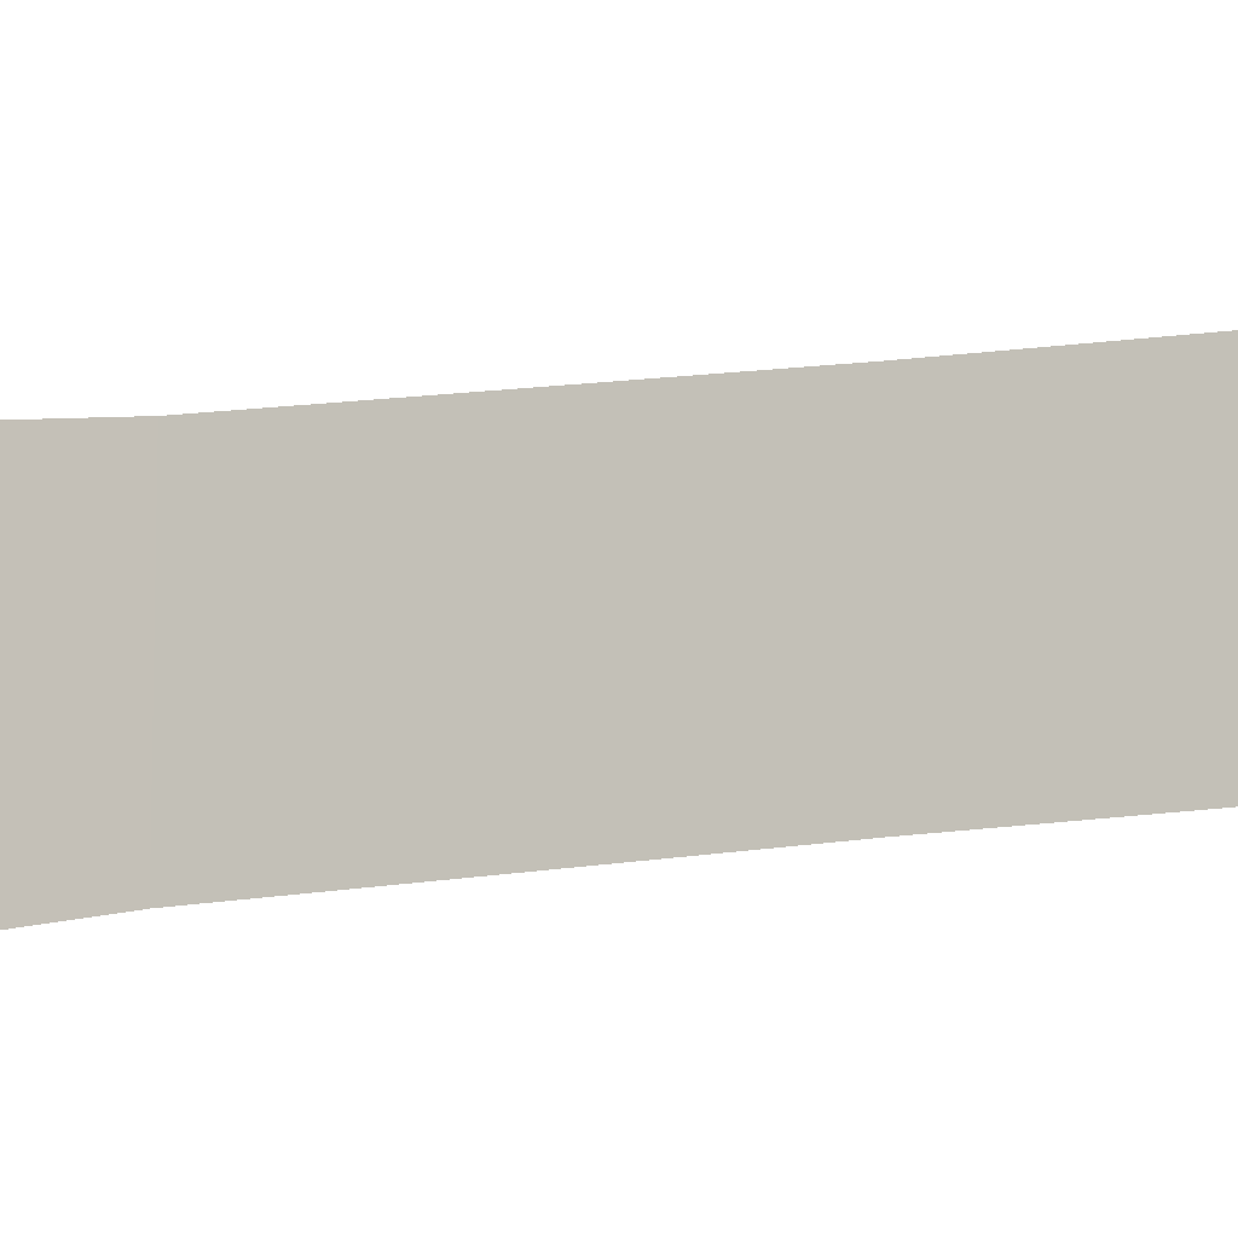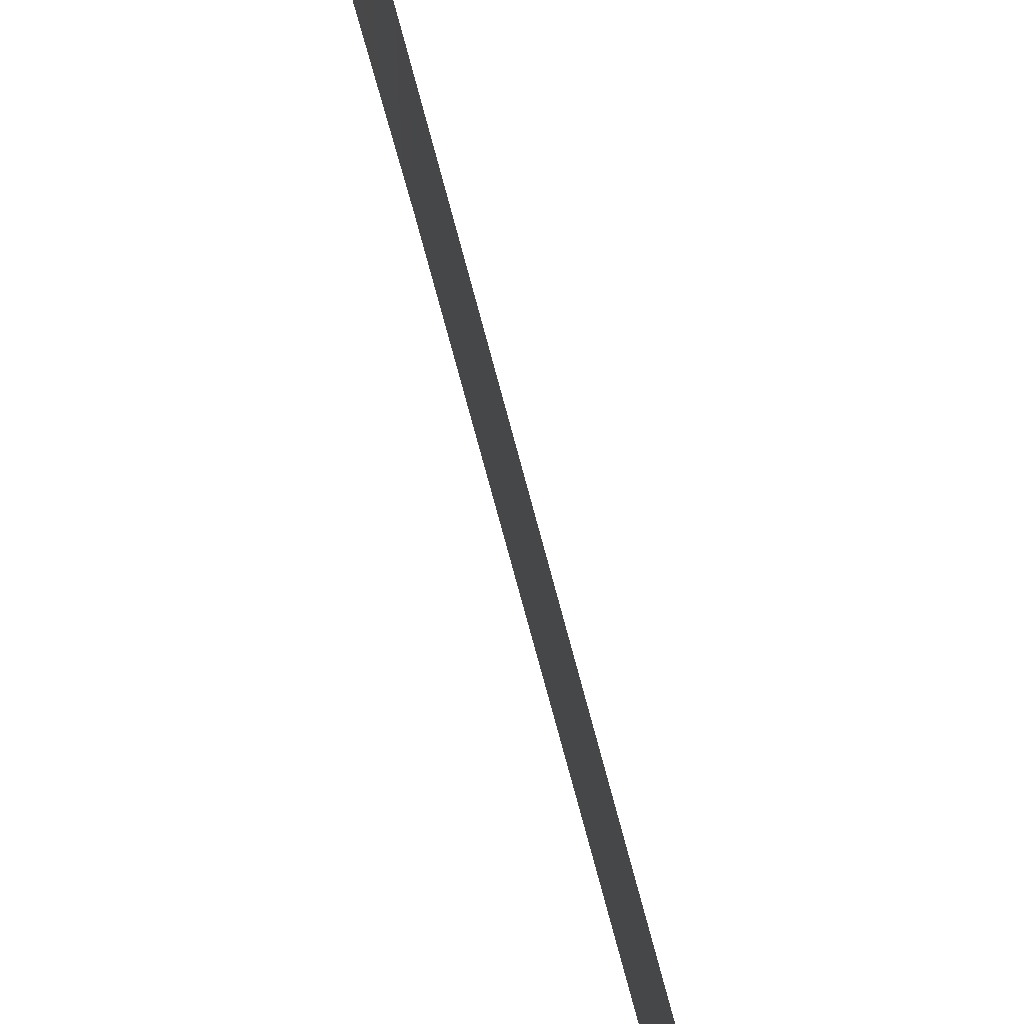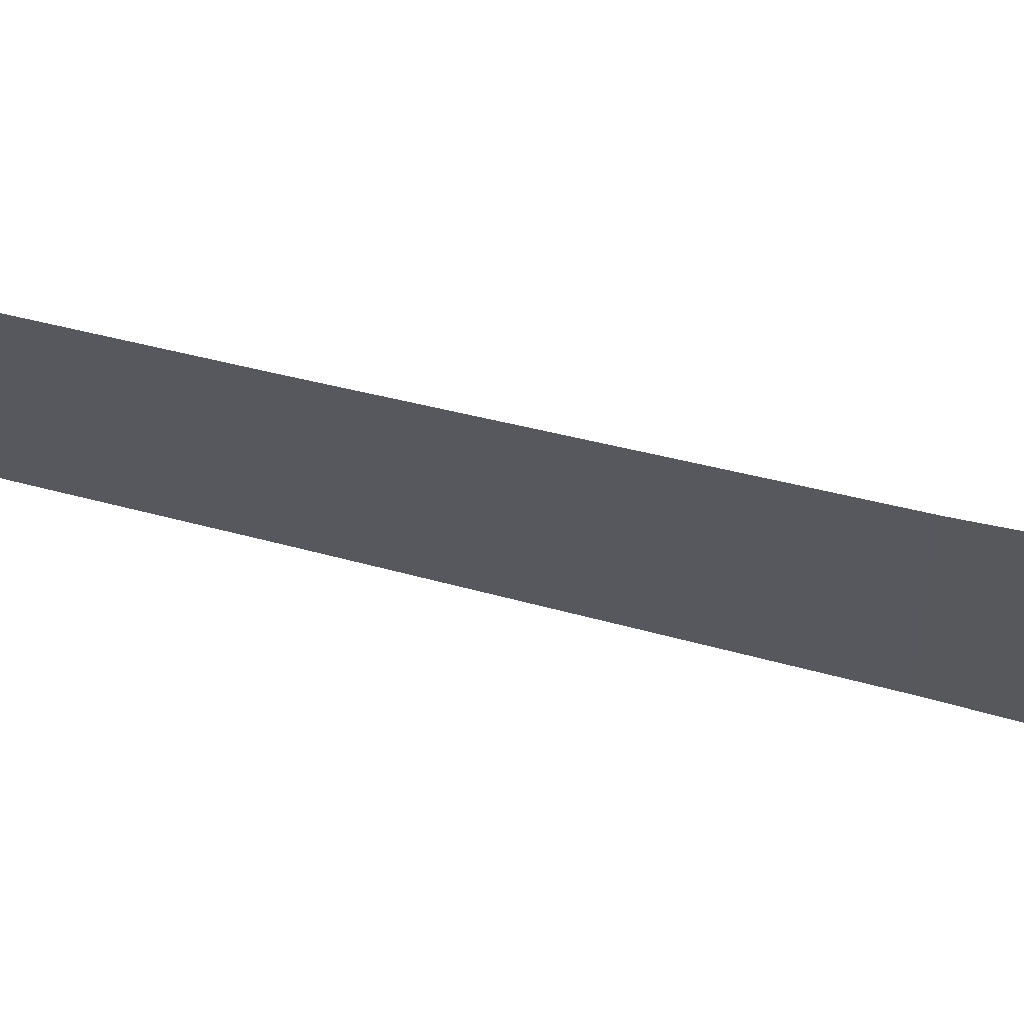
<metadata>
{"format":"obj","ext":"obj","renderer":"f3d","projection":"perspective","resolution":1024,"background":"white","views":[{"elev":-13.1,"azim":-68.9,"up":"+Z"},{"elev":71.0,"azim":-14.4,"up":"+Z"},{"elev":64.7,"azim":104.3,"up":"+Z"}]}
</metadata>
<code>
v 1.02e-06 24.97 -2.214
v -0.1364 24.91 -2.326
v 0.1364 24.91 -2.326
v -0.1211 24.42 1.558e-05
v -0.1211 24.42 2.809
v -0.0223 21.58 2.544
v -0.02231 21.58 1.598e-05
v -0.1211 24.42 -2.809
v -0.02232 21.58 -2.544
v 0.0126 18.19 2.31
v 0.0126 18.19 1.325e-05
v 0.0126 18.19 -2.31
v 0.01231 18.2 -6.137e-06
v 0.01231 18.2 2.31
v 0.04111 11.15 2.141
v 0.04111 11.15 -2.141
v 0.01231 18.2 -2.31
v 0.04111 11.15 -6.013e-06
v 0.06941 3.071 2.033
v 0.0694 3.071 -2.033
v 0.0694 3.071 -6.396e-06
v 0.07322 -0.1176 2.146
v 0.07322 -0.1176 -6.073e-06
v 0.07322 -0.1176 -2.146
v 9.333e-07 24.97 2.214
v 0.1365 24.91 2.335
v -0.1365 24.91 2.335
v 0.1603 24.76 1.236
v 1.028e-06 24.65 1.498
v -0.1603 24.76 1.236
v 0.1603 24.76 -1.236
v -0.1603 24.76 -1.236
v 1.028e-06 24.65 -1.498
v -0.2159 24.41 -1.057
v -0.2046 24.63 -1.06
v 0.2046 24.63 -1.06
v 0.2159 24.41 -1.057
v -0.1841 24.26 -1.221
v -0.2159 24.41 -1.057
v 0.2159 24.41 -1.057
v 0.1841 24.26 -1.221
v 0.2046 24.63 1.06
v 0.1603 24.76 1.236
v -0.1603 24.76 1.236
v -0.2046 24.63 1.06
v 0.1603 24.76 -1.236
v 0.2046 24.63 -1.06
v -0.2046 24.63 -1.06
v -0.1603 24.76 -1.236
v 0.2046 24.63 1.06
v -0.2046 24.63 1.06
v -0.2159 24.41 1.057
v 0.2159 24.41 1.057
v 0.2159 24.41 1.057
v -0.2159 24.41 1.057
v -0.1841 24.26 1.221
v 0.1841 24.26 1.221
v -0.2887 24.8 3.325
v 0.2887 24.8 3.325
v 0.2735 24.59 2.802
v -0.2735 24.59 2.802
v 0.2309 24.51 2.081
v -0.2309 24.51 2.081
v 0.1841 24.26 1.221
v -0.1841 24.26 1.221
v 0.2783 25.23 3.422
v 0.2887 24.8 3.325
v -0.2887 24.8 3.325
v -0.2783 25.23 3.422
v -0.2309 24.51 -2.081
v -0.1841 24.26 -1.221
v 0.1841 24.26 -1.221
v 0.2309 24.51 -2.081
v -0.2734 24.59 -2.802
v 0.2734 24.59 -2.802
v -0.2886 24.8 -3.325
v 0.2886 24.8 -3.325
v 0.2782 25.23 -3.422
v -0.2782 25.23 -3.422
v -0.2886 24.8 -3.325
v 0.2886 24.8 -3.325
v -0.1224 24.97 1.846
v 0.1224 24.97 1.846
v 0.1291 25.15 1.889
v -0.1291 25.15 1.889
v 0.1491 25.33 2.115
v -0.1491 25.33 2.115
v 0.1858 25.47 2.552
v -0.1858 25.47 2.552
v 0.2396 25.42 3.125
v -0.2396 25.42 3.125
v 0.2783 25.23 3.422
v -0.2783 25.23 3.422
v -0.2395 25.42 -3.125
v -0.2782 25.23 -3.422
v 0.2782 25.23 -3.422
v 0.2395 25.42 -3.125
v -0.1858 25.47 -2.552
v 0.1858 25.47 -2.552
v -0.1491 25.33 -2.115
v 0.1491 25.33 -2.115
v -0.1291 25.15 -1.889
v 0.1291 25.15 -1.889
v -0.1224 24.97 -1.846
v 0.1224 24.97 -1.846
v -0.1791 25.07 2.993
v 0.1791 25.07 2.993
v 0.1777 24.98 2.942
v -0.1777 24.98 2.942
v 0.1683 24.9 2.753
v -0.1683 24.9 2.753
v 0.1537 24.82 2.477
v -0.1537 24.82 2.477
v 0.1354 24.8 2.136
v -0.1354 24.8 2.136
v 0.1265 24.84 1.952
v -0.1265 24.84 1.952
v 0.1224 24.97 1.846
v -0.1224 24.97 1.846
v -0.1365 24.91 2.335
v 0.1365 24.91 2.335
v 0.1419 24.97 2.428
v -0.1419 24.97 2.428
v 0.1471 25.09 2.489
v -0.1471 25.09 2.489
v 0.1571 25.2 2.656
v -0.1571 25.2 2.656
v 0.1673 25.22 2.822
v -0.1673 25.22 2.822
v 0.1758 25.16 2.953
v -0.1758 25.16 2.953
v 0.1791 25.07 2.993
v -0.1791 25.07 2.993
v -0.1265 24.84 -1.952
v -0.1224 24.97 -1.846
v 0.1224 24.97 -1.846
v 0.1265 24.84 -1.952
v -0.1354 24.8 -2.136
v 0.1354 24.8 -2.136
v -0.1537 24.82 -2.477
v 0.1537 24.82 -2.477
v -0.1683 24.9 -2.753
v 0.1683 24.9 -2.753
v -0.1777 24.98 -2.942
v 0.1777 24.98 -2.942
v -0.1791 25.07 -2.993
v 0.1791 25.07 -2.993
v -0.1757 25.16 -2.953
v -0.1791 25.07 -2.993
v 0.1791 25.07 -2.993
v 0.1757 25.16 -2.953
v -0.1672 25.22 -2.822
v 0.1672 25.22 -2.822
v -0.1571 25.2 -2.656
v 0.1571 25.2 -2.656
v -0.147 25.09 -2.489
v 0.147 25.09 -2.489
v -0.1419 24.97 -2.418
v 0.1419 24.97 -2.418
v -0.1364 24.91 -2.326
v 0.1364 24.91 -2.326
v -0.09064 24.75 0.09064
v -0.1282 24.75 -8.242e-08
v 1.018e-06 24.56 -2.558e-07
v -0.09064 24.75 -0.09064
v -0.1549 24.93 -0.1549
v 1.04e-06 24.93 -0.219
v 1.051e-06 25.17 -0.2489
v 0.1549 24.93 -0.1549
v 0.176 25.17 -0.176
v 0.219 24.93 -8.242e-08
v 0.2489 25.17 -8.242e-08
v 0.176 25.17 0.176
v 0.09064 24.75 -0.09064
v 0.1282 24.75 -8.242e-08
v 1.033e-06 24.75 -0.1282
v 0.1549 25.46 0.1549
v 1.095e-06 26.18 -8.242e-08
v 1.063e-06 25.46 0.219
v -0.1549 25.46 0.1549
v -0.219 25.46 -8.242e-08
v 0.1549 24.93 0.1549
v 1.051e-06 25.17 0.2489
v -0.176 25.17 0.176
v -0.2489 25.17 -8.242e-08
v -0.1549 25.46 -0.1549
v 0.09064 24.75 0.09064
v 1.058e-06 24.56 9.094e-08
v 1.04e-06 24.93 0.219
v -0.1549 24.93 0.1549
v -0.219 24.93 -8.242e-08
v 1.033e-06 24.75 0.1282
v 1.063e-06 25.46 -0.219
v -0.176 25.17 -0.176
v 0.1549 25.46 -0.1549
v 0.219 25.46 -8.242e-08
v -0.1994 25.49 -0.7569
v 1.065e-06 25.49 -0.5747
v 1.094e-06 26.17 -0.5746
v -0.2556 24.85 -0.5623
v -0.1406 25.49 -1.188
v -0.1603 24.76 -1.236
v 1.065e-06 25.49 -1.403
v 1.028e-06 24.65 -1.498
v 0.1603 24.76 -1.236
v 0.2159 24.41 -1.057
v 0.2046 24.63 -1.06
v 0.2556 24.85 -0.5623
v 0.1406 25.49 -1.188
v 1.101e-06 26.32 -1.176
v -0.1336 26.26 -0.9814
v -0.1572 26.21 -0.7398
v 0.1994 25.49 -0.7569
v 0.1336 26.26 -0.9814
v 1.13e-06 26.98 -0.648
v -0.1279 26.86 -0.5113
v 1.119e-06 26.73 -0.3597
v -0.1279 26.86 0.5113
v 1.13e-06 26.98 0.648
v 1.148e-06 27.39 -8.242e-08
v 0.1279 26.86 0.5113
v 0.001235 27.39 -8.242e-08
v 1.148e-06 27.38 -8.242e-08
v 0.1279 26.86 -0.5113
v 0.1572 26.21 -0.7398
v -0.001232 27.39 -8.242e-08
v 1.119e-06 26.73 0.3597
v -0.2159 24.41 1.057
v -0.2046 24.63 1.06
v -0.2556 24.85 0.5623
v -0.1603 24.76 1.236
v -0.1406 25.49 1.188
v 1.065e-06 25.49 0.5747
v 1.039e-06 24.89 0.3879
v -0.1994 25.49 0.7569
v -0.1336 26.26 0.9814
v 1.101e-06 26.32 1.176
v 0.1336 26.26 0.9814
v 0.1572 26.21 0.7398
v 1.065e-06 25.49 1.403
v 0.1406 25.49 1.188
v 0.1994 25.49 0.7569
v 1.094e-06 26.17 0.5746
v -0.1572 26.21 0.7398
v 1.028e-06 24.65 1.498
v 0.1603 24.76 1.236
v 0.2556 24.85 0.5623
v 0.2046 24.63 1.06
v 0.2159 24.41 1.057
v 0.2991 23.96 0.697
v 0.1841 24.26 1.221
v 9.586e-07 24.04 1.419
v 0.3107 24.34 -8.242e-08
v 0.3113 24.33 -8.242e-08
v 0.2991 23.96 -0.697
v 9.866e-07 23.7 -0.8527
v 9.743e-07 23.42 -0.4657
v -0.351 23.68 -0.2665
v 0.351 23.68 -0.2665
v 0.3122 24.32 -8.242e-08
v 0.3706 23.48 -8.242e-08
v 9.557e-07 22.99 -8.242e-08
v -0.3706 23.48 -2.558e-07
v 9.743e-07 23.42 0.4657
v 0.351 23.68 0.2665
v 9.866e-07 23.7 0.8527
v -0.351 23.68 0.2665
v -0.1841 24.26 1.221
v -0.2991 23.96 0.697
v -0.3122 24.32 -8.242e-08
v -0.2991 23.96 -0.697
v 9.902e-07 24.04 -1.419
v 0.1841 24.26 -1.221
v -0.3113 24.33 9.094e-08
v -0.3107 24.34 -8.242e-08
v -0.2159 24.41 -1.057
v -0.2046 24.63 -1.06
v -0.1841 24.26 -1.221
v 1.018e-06 24.43 -8.242e-08
v 1.039e-06 24.89 -0.3879
v 8.504e-07 24.33 2.899
v 8.826e-07 24.31 2.132
v 0.2309 24.51 2.081
v 0.2735 24.59 2.802
v 8.502e-07 24.57 3.613
v 0.2887 24.8 3.325
v 9.4e-07 25.37 3.798
v 0.2783 25.23 3.422
v 9.639e-07 25.67 3.229
v 0.2396 25.42 3.125
v 9.753e-07 25.68 2.552
v 0.1858 25.47 2.552
v 9.586e-07 24.04 1.419
v 0.1841 24.26 1.221
v -0.1841 24.26 1.221
v -0.2309 24.51 2.081
v -0.2735 24.59 2.802
v -0.2887 24.8 3.325
v -0.2783 25.23 3.422
v -0.2396 25.42 3.125
v -0.1858 25.47 2.552
v 9.782e-07 25.49 2.043
v -0.1491 25.33 2.115
v 9.896e-07 25.25 1.786
v -0.1291 25.15 1.889
v 9.44e-07 24.96 1.724
v -0.1224 24.97 1.846
v 9.673e-07 24.74 1.877
v -0.1265 24.84 1.952
v 9.092e-07 24.67 2.127
v -0.1354 24.8 2.136
v 0.1491 25.33 2.115
v 0.1291 25.15 1.889
v 0.1224 24.97 1.846
v 0.1265 24.84 1.952
v 0.1354 24.8 2.136
v 8.985e-07 24.67 2.495
v 0.1537 24.82 2.477
v 9.454e-07 24.75 2.841
v 0.1683 24.9 2.753
v 8.96e-07 24.87 3.16
v 0.1777 24.98 2.942
v 9.066e-07 25.11 3.232
v 0.1791 25.07 2.993
v 9.244e-07 25.27 3.075
v 0.1758 25.16 2.953
v -0.1537 24.82 2.477
v -0.1683 24.9 2.753
v -0.1777 24.98 2.942
v -0.1791 25.07 2.993
v -0.1758 25.16 2.953
v 9.264e-07 25.31 2.842
v -0.1673 25.22 2.822
v 9.483e-07 25.31 2.636
v -0.1571 25.2 2.656
v 9.669e-07 25.24 2.386
v -0.1471 25.09 2.489
v 9.282e-07 25.1 2.242
v -0.1419 24.97 2.428
v 9.333e-07 24.97 2.214
v -0.1365 24.91 2.335
v 0.1673 25.22 2.822
v 0.1571 25.2 2.656
v 0.1471 25.09 2.489
v 0.1419 24.97 2.428
v 0.1365 24.91 2.335
v -0.2782 25.23 -3.422
v -0.2395 25.42 -3.125
v 1.072e-06 25.67 -3.229
v 1.048e-06 25.37 -3.798
v -0.2886 24.8 -3.325
v 9.147e-07 24.57 -3.613
v -0.2734 24.59 -2.802
v 9.258e-07 24.33 -2.899
v -0.2309 24.51 -2.081
v 9.909e-07 24.31 -2.132
v -0.1841 24.26 -1.221
v 9.902e-07 24.04 -1.419
v 0.1841 24.26 -1.221
v 0.2309 24.51 -2.081
v 0.2734 24.59 -2.802
v 0.2886 24.8 -3.325
v 0.2782 25.23 -3.422
v 0.2395 25.42 -3.125
v 1.073e-06 25.68 -2.552
v 0.1858 25.47 -2.552
v -0.1224 24.97 -1.846
v -0.1265 24.84 -1.952
v 1.032e-06 24.74 -1.877
v 1.03e-06 24.96 -1.724
v -0.1291 25.15 -1.889
v 1.054e-06 25.25 -1.786
v -0.1491 25.33 -2.115
v 1.076e-06 25.49 -2.043
v -0.1858 25.47 -2.552
v 0.1491 25.33 -2.115
v 0.1291 25.15 -1.889
v 0.1224 24.97 -1.846
v 0.1265 24.84 -1.952
v 1.007e-06 24.67 -2.127
v 0.1354 24.8 -2.136
v -0.1777 24.98 -2.942
v -0.1791 25.07 -2.993
v 1.037e-06 25.11 -3.232
v 9.715e-07 24.87 -3.16
v -0.1683 24.9 -2.753
v 9.88e-07 24.75 -2.841
v -0.1537 24.82 -2.477
v 9.849e-07 24.67 -2.495
v -0.1354 24.8 -2.136
v 0.1537 24.82 -2.477
v 0.1683 24.9 -2.753
v 0.1777 24.98 -2.942
v 0.1791 25.07 -2.993
v 1.033e-06 25.27 -3.075
v 0.1757 25.16 -2.953
v -0.1419 24.97 -2.418
v -0.1364 24.91 -2.326
v 1.02e-06 24.97 -2.214
v 1.026e-06 25.1 -2.242
v -0.147 25.09 -2.489
v 1.031e-06 25.24 -2.386
v -0.1571 25.2 -2.656
v 1.057e-06 25.31 -2.636
v -0.1672 25.22 -2.822
v 1.046e-06 25.31 -2.842
v -0.1757 25.16 -2.953
v 0.1672 25.22 -2.822
v 0.1571 25.2 -2.656
v 0.147 25.09 -2.489
v 0.1419 24.97 -2.418
v 0.1364 24.91 -2.326
v 1.083e-06 26.12 0.5233
v 1.005e-06 24.34 0.5233
v 1.083e-06 26.12 -0.5233
v 1.005e-06 24.34 -0.5233
g BE_BANNER_TALLRED
o BE_BANNER_TALLRED0
f 1 2 3
f 4 5 6
f 6 7 4
f 8 4 7
f 7 9 8
f 7 6 10
f 10 11 7
f 9 7 11
f 11 12 9
f 13 14 15
f 16 17 13
f 13 18 16
f 15 18 13
f 18 15 19
f 20 16 18
f 18 21 20
f 19 21 18
f 21 19 22
f 22 23 21
f 20 21 23
f 23 24 20
f 25 26 27
f 28 29 30
f 31 32 33
f 34 35 36
f 36 37 34
f 38 39 40
f 40 41 38
f 42 43 44
f 44 45 42
f 46 47 48
f 48 49 46
f 50 51 52
f 52 53 50
f 54 55 56
f 56 57 54
f 58 59 60
f 60 61 58
f 61 60 62
f 62 63 61
f 63 62 64
f 64 65 63
f 66 67 68
f 68 69 66
f 70 71 72
f 72 73 70
f 74 70 73
f 73 75 74
f 76 74 75
f 75 77 76
f 78 79 80
f 80 81 78
f 82 83 84
f 84 85 82
f 85 84 86
f 86 87 85
f 87 86 88
f 88 89 87
f 89 88 90
f 90 91 89
f 91 90 92
f 92 93 91
f 94 95 96
f 96 97 94
f 98 94 97
f 97 99 98
f 100 98 99
f 99 101 100
f 102 100 101
f 101 103 102
f 104 102 103
f 103 105 104
f 106 107 108
f 108 109 106
f 109 108 110
f 110 111 109
f 111 110 112
f 112 113 111
f 113 112 114
f 114 115 113
f 115 114 116
f 116 117 115
f 117 116 118
f 118 119 117
f 120 121 122
f 122 123 120
f 123 122 124
f 124 125 123
f 125 124 126
f 126 127 125
f 127 126 128
f 128 129 127
f 129 128 130
f 130 131 129
f 131 130 132
f 132 133 131
f 134 135 136
f 136 137 134
f 138 134 137
f 137 139 138
f 140 138 139
f 139 141 140
f 142 140 141
f 141 143 142
f 144 142 143
f 143 145 144
f 146 144 145
f 145 147 146
f 148 149 150
f 150 151 148
f 152 148 151
f 151 153 152
f 154 152 153
f 153 155 154
f 156 154 155
f 155 157 156
f 158 156 157
f 157 159 158
f 160 158 159
f 159 161 160
f 162 163 164
f 163 165 164
f 166 165 163
f 165 166 167
f 168 167 166
f 169 167 168
f 168 170 169
f 171 169 170
f 170 172 171
f 171 172 173
f 164 174 175
f 164 176 174
f 164 165 176
f 167 176 165
f 174 176 167
f 167 169 174
f 175 174 169
f 169 171 175
f 177 178 179
f 180 179 178
f 181 180 178
f 175 171 182
f 173 182 171
f 182 173 183
f 179 183 173
f 184 183 179
f 179 180 184
f 185 184 180
f 180 181 185
f 185 181 186
f 181 178 186
f 175 187 188
f 182 187 175
f 187 182 189
f 183 189 182
f 190 189 183
f 183 184 190
f 191 190 184
f 184 185 191
f 192 162 188
f 193 168 194
f 166 194 168
f 194 166 191
f 163 191 166
f 190 191 163
f 163 162 190
f 189 190 162
f 162 192 189
f 189 192 187
f 188 187 192
f 172 170 195
f 193 195 170
f 170 168 193
f 196 178 177
f 191 185 194
f 186 194 185
f 194 186 193
f 186 178 193
f 195 193 178
f 196 195 178
f 195 196 172
f 172 196 177
f 177 173 172
f 173 177 179
f 197 198 199
f 198 197 200
f 200 197 201
f 201 202 200
f 202 201 203
f 203 204 202
f 205 204 203
f 206 207 208
f 207 205 208
f 208 205 209
f 203 209 205
f 209 203 210
f 210 203 201
f 201 211 210
f 211 201 197
f 197 212 211
f 199 212 197
f 209 213 208
f 213 209 214
f 210 214 209
f 214 210 215
f 215 210 211
f 211 216 215
f 216 211 212
f 217 216 212
f 212 199 217
f 218 219 220
f 220 219 221
f 221 222 220
f 223 222 221
f 224 222 223
f 223 217 224
f 225 224 217
f 217 199 225
f 213 225 199
f 199 198 213
f 220 222 224
f 220 226 218
f 223 227 218
f 218 226 223
f 223 226 216
f 216 226 220
f 220 215 216
f 224 215 220
f 215 224 214
f 224 225 214
f 214 225 213
f 216 217 223
f 221 227 223
f 228 229 230
f 229 231 230
f 230 231 232
f 233 234 230
f 230 235 233
f 232 235 230
f 235 232 236
f 237 236 232
f 236 237 219
f 219 237 238
f 238 221 219
f 221 238 239
f 227 221 239
f 240 232 231
f 232 240 237
f 237 240 241
f 241 238 237
f 238 241 242
f 242 239 238
f 243 239 242
f 239 243 227
f 227 243 244
f 244 218 227
f 231 245 240
f 240 245 246
f 246 241 240
f 241 246 247
f 247 242 241
f 233 242 247
f 242 233 243
f 243 233 235
f 235 244 243
f 236 244 235
f 218 244 236
f 219 218 236
f 248 247 246
f 249 247 248
f 249 250 247
f 251 250 249
f 250 251 252
f 253 254 255
f 255 208 253
f 206 208 255
f 256 257 258
f 259 257 256
f 256 255 259
f 260 259 255
f 255 254 260
f 260 254 250
f 250 254 253
f 253 247 250
f 234 247 253
f 247 234 233
f 261 259 260
f 257 259 261
f 261 262 257
f 257 262 263
f 263 262 264
f 264 262 261
f 261 265 264
f 261 260 265
f 250 265 260
f 265 250 266
f 266 264 265
f 267 264 266
f 264 267 263
f 252 268 269
f 252 266 250
f 269 266 252
f 266 269 267
f 270 267 269
f 263 267 270
f 263 270 258
f 263 258 257
f 271 258 270
f 258 271 256
f 272 256 271
f 255 256 272
f 272 273 255
f 273 206 255
f 269 274 270
f 275 274 269
f 271 274 275
f 270 274 271
f 276 200 277
f 277 200 202
f 271 278 272
f 278 271 276
f 275 279 280
f 280 200 275
f 275 200 271
f 276 271 200
f 200 280 198
f 208 213 198
f 198 280 208
f 253 208 280
f 280 279 253
f 253 279 234
f 234 279 275
f 275 230 234
f 269 230 275
f 228 230 269
f 268 228 269
f 281 282 283
f 283 284 281
f 285 281 284
f 284 286 285
f 287 285 286
f 286 288 287
f 289 287 288
f 288 290 289
f 291 289 290
f 290 292 291
f 282 293 294
f 294 283 282
f 295 293 282
f 282 296 295
f 296 282 281
f 281 297 296
f 297 281 285
f 285 298 297
f 298 285 287
f 287 299 298
f 299 287 289
f 289 300 299
f 300 289 291
f 291 301 300
f 301 291 302
f 302 303 301
f 303 302 304
f 304 305 303
f 305 304 306
f 306 307 305
f 307 306 308
f 308 309 307
f 309 308 310
f 310 311 309
f 302 291 292
f 292 312 302
f 304 302 312
f 312 313 304
f 306 304 313
f 313 314 306
f 308 306 314
f 314 315 308
f 310 308 315
f 315 316 310
f 317 310 316
f 316 318 317
f 319 317 318
f 318 320 319
f 321 319 320
f 320 322 321
f 323 321 322
f 322 324 323
f 325 323 324
f 324 326 325
f 311 310 317
f 317 327 311
f 327 317 319
f 319 328 327
f 328 319 321
f 321 329 328
f 329 321 323
f 323 330 329
f 330 323 325
f 325 331 330
f 331 325 332
f 332 333 331
f 333 332 334
f 334 335 333
f 335 334 336
f 336 337 335
f 337 336 338
f 338 339 337
f 339 338 340
f 340 341 339
f 332 325 326
f 326 342 332
f 334 332 342
f 342 343 334
f 336 334 343
f 343 344 336
f 338 336 344
f 344 345 338
f 340 338 345
f 345 346 340
f 347 348 349
f 349 350 347
f 351 347 350
f 350 352 351
f 353 351 352
f 352 354 353
f 355 353 354
f 354 356 355
f 357 355 356
f 356 358 357
f 359 358 356
f 356 360 359
f 360 356 354
f 354 361 360
f 361 354 352
f 352 362 361
f 362 352 350
f 350 363 362
f 363 350 349
f 349 364 363
f 364 349 365
f 365 366 364
f 367 368 369
f 369 370 367
f 371 367 370
f 370 372 371
f 373 371 372
f 372 374 373
f 375 373 374
f 374 365 375
f 348 375 365
f 365 349 348
f 366 365 374
f 374 376 366
f 376 374 372
f 372 377 376
f 377 372 370
f 370 378 377
f 378 370 369
f 369 379 378
f 379 369 380
f 380 381 379
f 382 383 384
f 384 385 382
f 386 382 385
f 385 387 386
f 388 386 387
f 387 389 388
f 390 388 389
f 389 380 390
f 368 390 380
f 380 369 368
f 381 380 389
f 389 391 381
f 391 389 387
f 387 392 391
f 392 387 385
f 385 393 392
f 393 385 384
f 384 394 393
f 394 384 395
f 395 396 394
f 397 398 399
f 399 400 397
f 401 397 400
f 400 402 401
f 403 401 402
f 402 404 403
f 405 403 404
f 404 406 405
f 407 405 406
f 406 395 407
f 383 407 395
f 395 384 383
f 396 395 406
f 406 408 396
f 408 406 404
f 404 409 408
f 409 404 402
f 402 410 409
f 410 402 400
f 400 411 410
f 411 400 399
f 399 412 411
o BE_BANNER_TALLRED1
f 413 414 415
f 416 415 414

</code>
